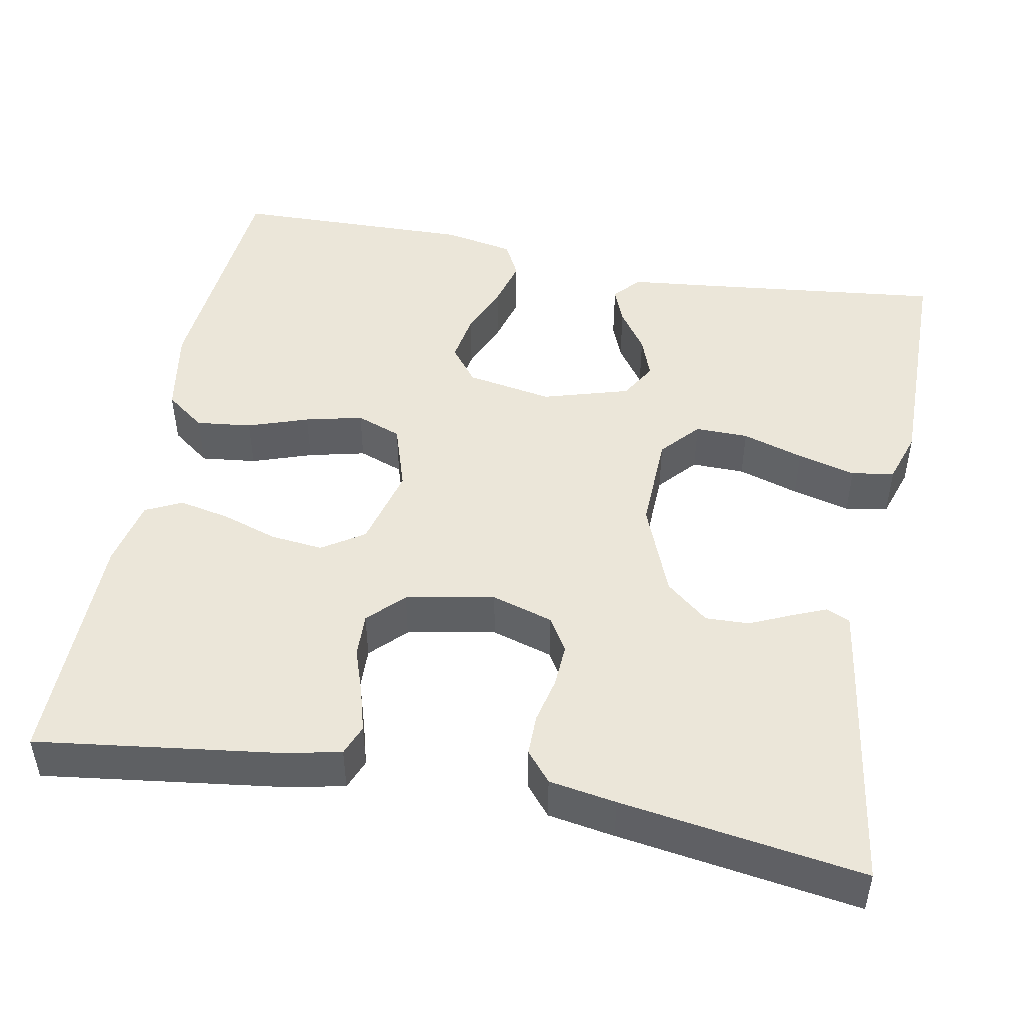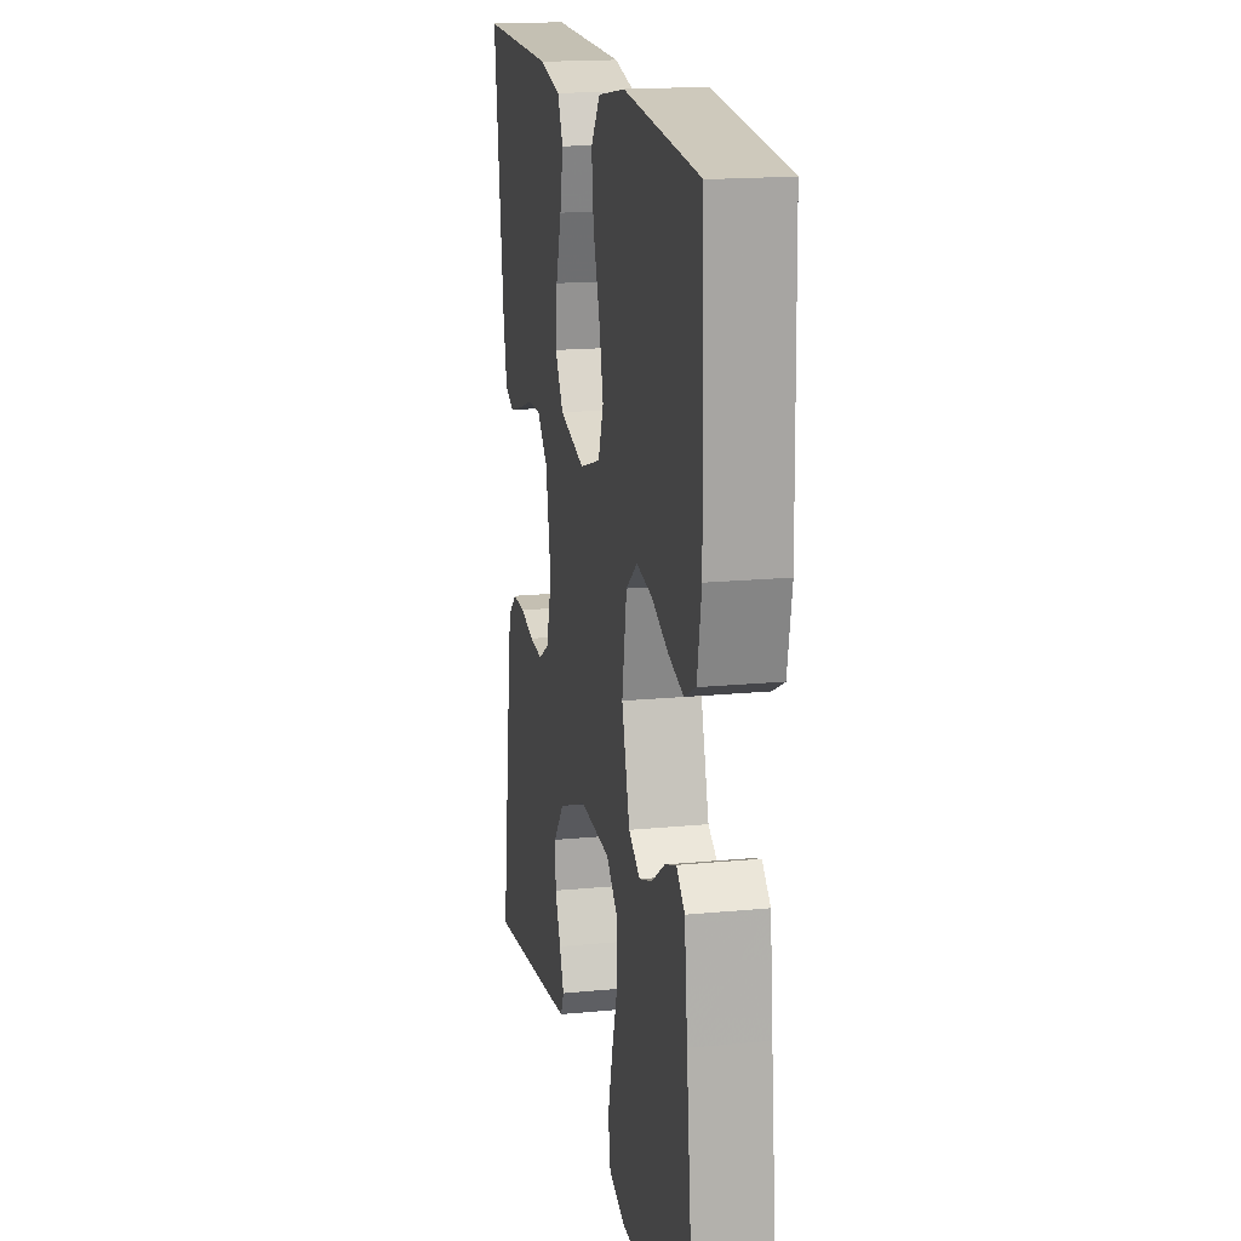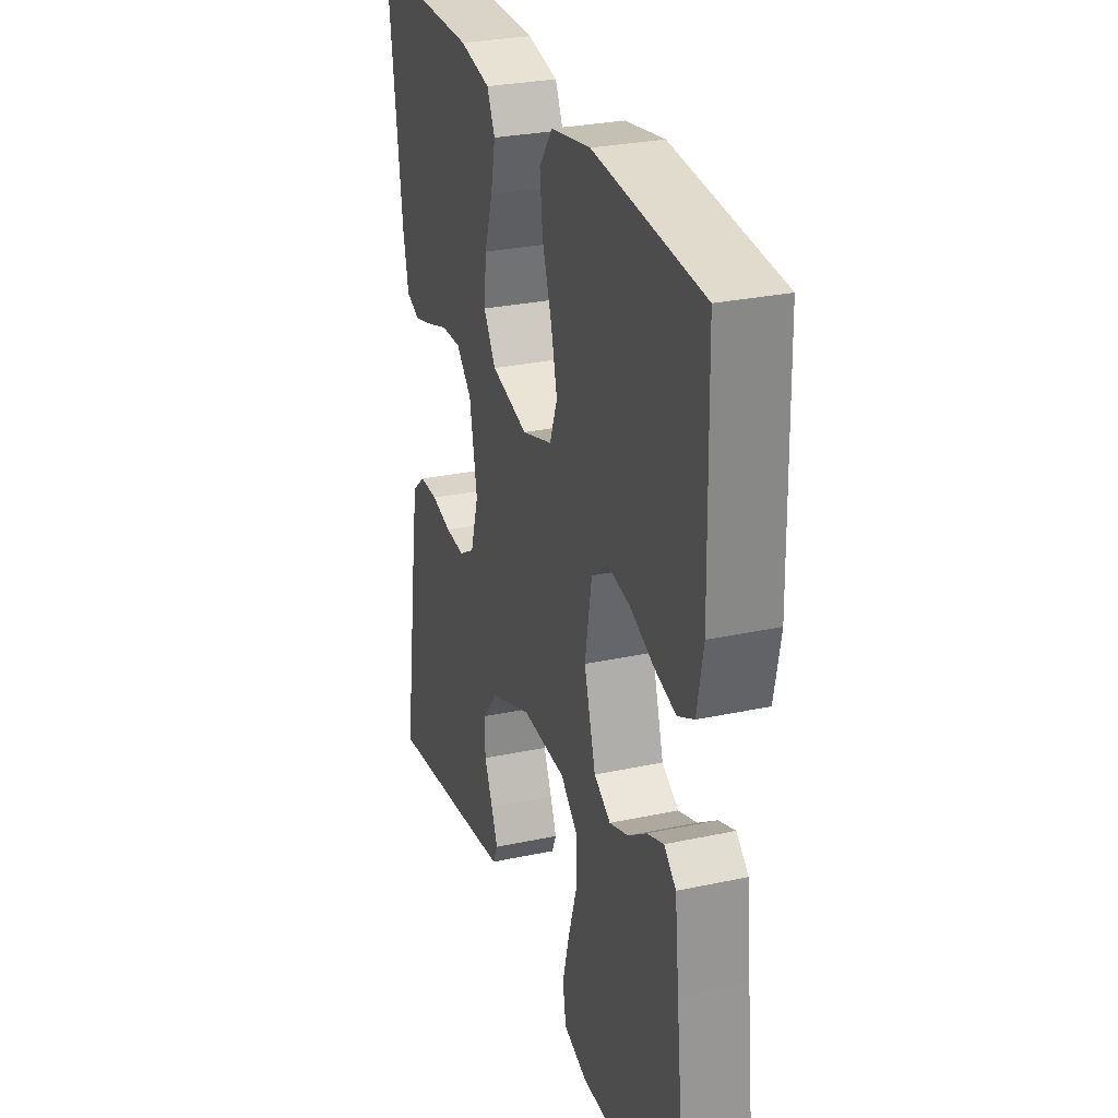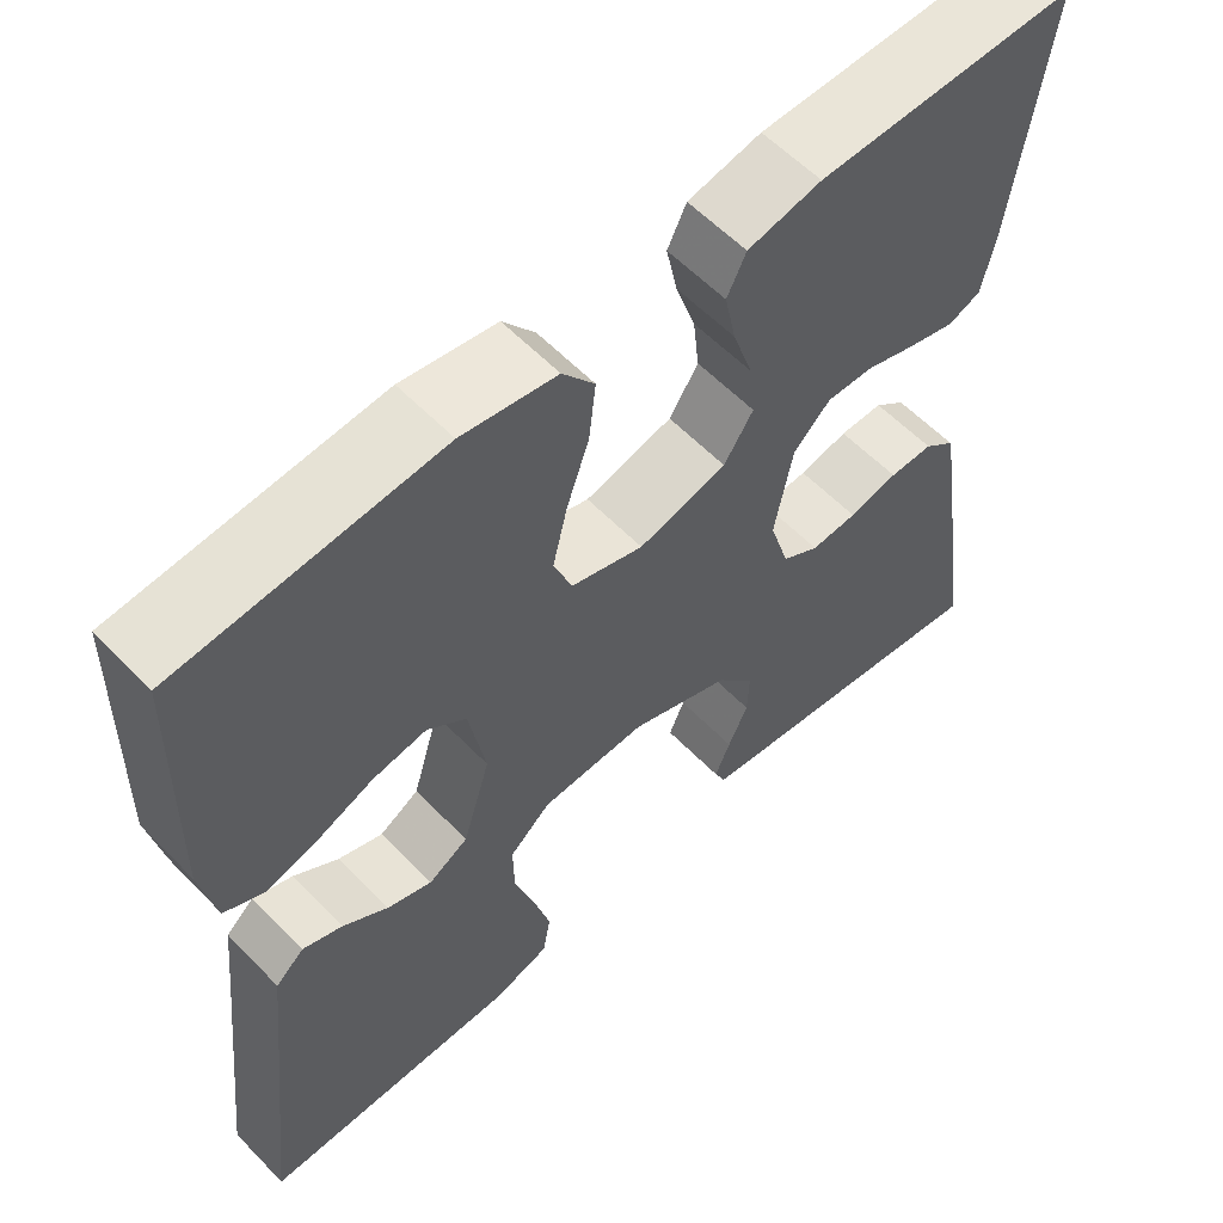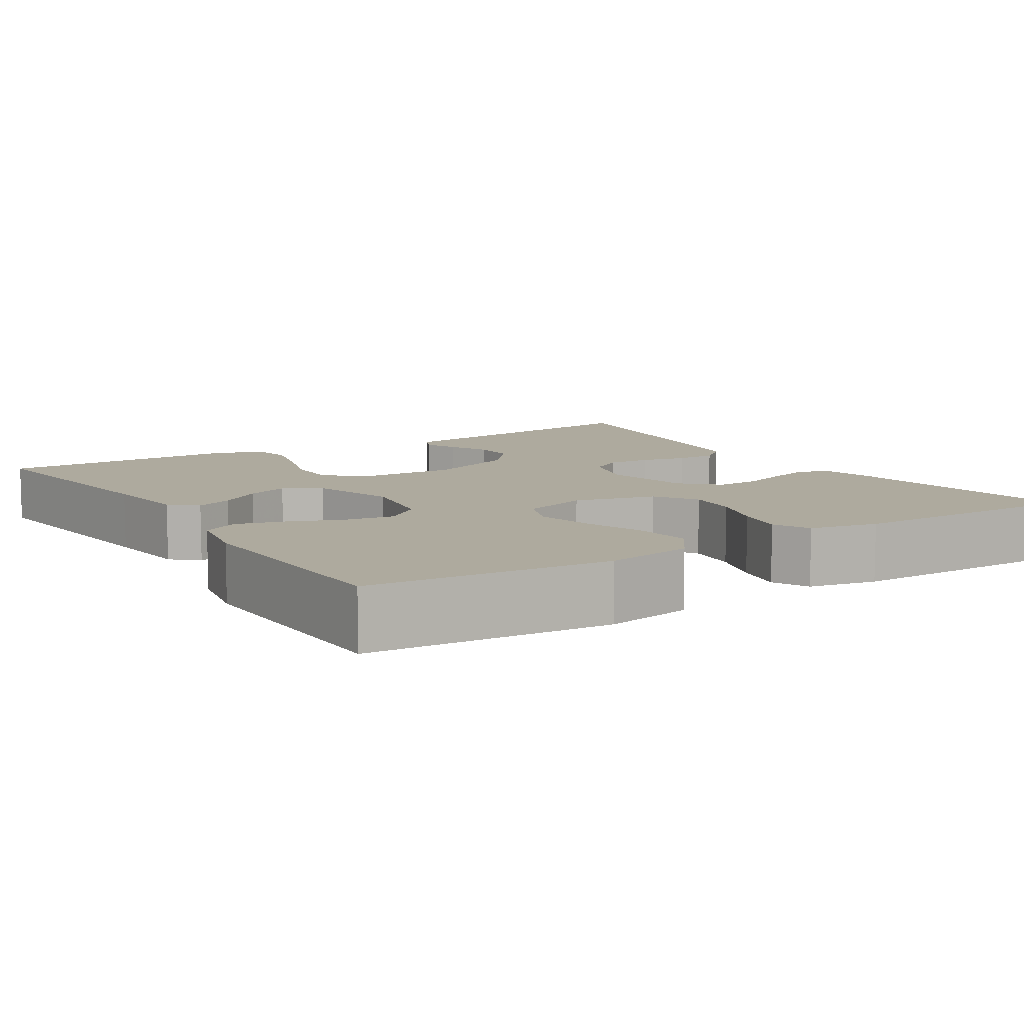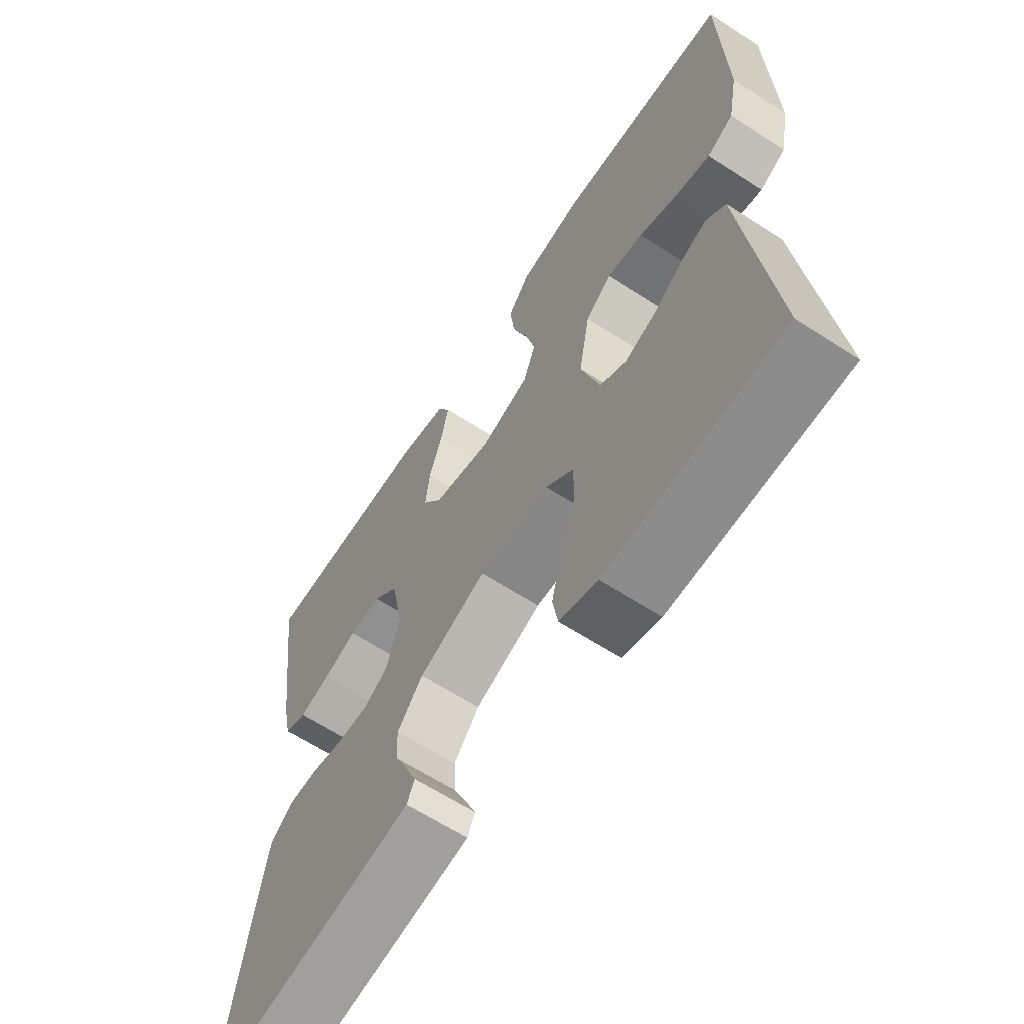
<metadata>
{"format":"obj","ext":"obj","renderer":"f3d","projection":"perspective","resolution":1024,"background":"white","views":[{"elev":47.5,"azim":100.8,"up":"+Y"},{"elev":17.6,"azim":-100.9,"up":"+Z"},{"elev":28.4,"azim":-107.9,"up":"+Z"},{"elev":58.5,"azim":-43.5,"up":"+Z"},{"elev":9.3,"azim":-32.5,"up":"+Y"},{"elev":-63.9,"azim":-123.1,"up":"+Z"}]}
</metadata>
<code>
v 0.5 0.07 0.5
v 0.46 0.07 0.2
v 0.445 0.07 0.13
v 0.407 0.07 0.115
v 0.354 0.07 0.13
v 0.295 0.07 0.15
v 0.24 0.07 0.152
v 0.197 0.07 0.11
v 0.176 0.07 0
v 0.199 0.07 -0.076
v 0.242 0.07 -0.102
v 0.296 0.07 -0.099
v 0.353 0.07 -0.086
v 0.404 0.07 -0.086
v 0.441 0.07 -0.117
v 0.455 0.07 -0.2
v 0.5 0.07 -0.5
v 0.2 0.07 -0.455
v 0.13 0.07 -0.444
v 0.117 0.07 -0.415
v 0.135 0.07 -0.372
v 0.158 0.07 -0.321
v 0.16 0.07 -0.267
v 0.116 0.07 -0.214
v 0 0.07 -0.168
v -0.122 0.07 -0.172
v -0.17 0.07 -0.214
v -0.169 0.07 -0.28
v -0.145 0.07 -0.356
v -0.126 0.07 -0.428
v -0.135 0.07 -0.481
v -0.2 0.07 -0.502
v -0.5 0.07 -0.5
v -0.466 0.07 -0.2
v -0.454 0.07 -0.09
v -0.421 0.07 -0.061
v -0.375 0.07 -0.079
v -0.323 0.07 -0.115
v -0.271 0.07 -0.134
v -0.225 0.07 -0.107
v -0.193 0.07 0
v -0.212 0.07 0.107
v -0.257 0.07 0.142
v -0.319 0.07 0.132
v -0.385 0.07 0.105
v -0.445 0.07 0.089
v -0.49 0.07 0.112
v -0.507 0.07 0.2
v -0.5 0.07 0.5
v -0.2 0.07 0.525
v -0.091 0.07 0.506
v -0.054 0.07 0.457
v -0.062 0.07 0.388
v -0.088 0.07 0.313
v -0.105 0.07 0.242
v -0.084 0.07 0.186
v 0 0.07 0.159
v 0.102 0.07 0.185
v 0.136 0.07 0.237
v 0.129 0.07 0.302
v 0.106 0.07 0.372
v 0.093 0.07 0.435
v 0.115 0.07 0.48
v 0.2 0.07 0.498
v 0.5 0 0.5
v 0.46 0 0.2
v 0.445 0 0.13
v 0.407 0 0.115
v 0.354 0 0.13
v 0.295 0 0.15
v 0.24 0 0.152
v 0.197 0 0.11
v 0.176 0 0
v 0.199 0 -0.076
v 0.242 0 -0.102
v 0.296 0 -0.099
v 0.353 0 -0.086
v 0.404 0 -0.086
v 0.441 0 -0.117
v 0.455 0 -0.2
v 0.5 0 -0.5
v 0.2 0 -0.455
v 0.13 0 -0.444
v 0.117 0 -0.415
v 0.135 0 -0.372
v 0.158 0 -0.321
v 0.16 0 -0.267
v 0.116 0 -0.214
v 0 0 -0.168
v -0.122 0 -0.172
v -0.17 0 -0.214
v -0.169 0 -0.28
v -0.145 0 -0.356
v -0.126 0 -0.428
v -0.135 0 -0.481
v -0.2 0 -0.502
v -0.5 0 -0.5
v -0.466 0 -0.2
v -0.454 0 -0.09
v -0.421 0 -0.061
v -0.375 0 -0.079
v -0.323 0 -0.115
v -0.271 0 -0.134
v -0.225 0 -0.107
v -0.193 0 0
v -0.212 0 0.107
v -0.257 0 0.142
v -0.319 0 0.132
v -0.385 0 0.105
v -0.445 0 0.089
v -0.49 0 0.112
v -0.507 0 0.2
v -0.5 0 0.5
v -0.2 0 0.525
v -0.091 0 0.506
v -0.054 0 0.457
v -0.062 0 0.388
v -0.088 0 0.313
v -0.105 0 0.242
v -0.084 0 0.186
v 0 0 0.159
v 0.102 0 0.185
v 0.136 0 0.237
v 0.129 0 0.302
v 0.106 0 0.372
v 0.093 0 0.435
v 0.115 0 0.48
v 0.2 0 0.498
f 60 61 62 63
f 59 60 63 64
f 51 52 53 54
f 51 54 55
f 50 51 55
f 49 50 55
f 48 49 55 56
f 44 45 46 47
f 43 44 47 48
f 35 36 37 38
f 34 35 38 39
f 33 34 39
f 32 33 39 40
f 28 29 30 31
f 28 31 32 40
f 19 20 21 22
f 17 18 19 22
f 17 22 23
f 16 17 23 24
f 12 13 14 15
f 11 12 15 16
f 3 4 5 6
f 1 2 3 6
f 59 64 1 6
f 58 59 6 7
f 57 58 7 8
f 43 48 56 57
f 42 43 57 8
f 41 42 8 9
f 27 28 40 41
f 26 27 41
f 25 26 41 9
f 11 16 24 25
f 10 11 25
f 9 10 25
f 127 126 125 124
f 128 127 124 123
f 118 117 116 115
f 119 118 115
f 119 115 114
f 119 114 113
f 120 119 113 112
f 111 110 109 108
f 112 111 108 107
f 102 101 100 99
f 103 102 99 98
f 103 98 97
f 104 103 97 96
f 95 94 93 92
f 104 96 95 92
f 86 85 84 83
f 86 83 82 81
f 87 86 81
f 88 87 81 80
f 79 78 77 76
f 80 79 76 75
f 70 69 68 67
f 70 67 66 65
f 70 65 128 123
f 71 70 123 122
f 72 71 122 121
f 121 120 112 107
f 72 121 107 106
f 73 72 106 105
f 105 104 92 91
f 105 91 90
f 73 105 90 89
f 89 88 80 75
f 89 75 74
f 89 74 73
f 1 65 66 2
f 2 66 67 3
f 3 67 68 4
f 4 68 69 5
f 5 69 70 6
f 6 70 71 7
f 7 71 72 8
f 8 72 73 9
f 9 73 74 10
f 10 74 75 11
f 11 75 76 12
f 12 76 77 13
f 13 77 78 14
f 14 78 79 15
f 15 79 80 16
f 16 80 81 17
f 17 81 82 18
f 18 82 83 19
f 19 83 84 20
f 20 84 85 21
f 21 85 86 22
f 22 86 87 23
f 23 87 88 24
f 24 88 89 25
f 25 89 90 26
f 26 90 91 27
f 27 91 92 28
f 28 92 93 29
f 29 93 94 30
f 30 94 95 31
f 31 95 96 32
f 32 96 97 33
f 33 97 98 34
f 34 98 99 35
f 35 99 100 36
f 36 100 101 37
f 37 101 102 38
f 38 102 103 39
f 39 103 104 40
f 40 104 105 41
f 41 105 106 42
f 42 106 107 43
f 43 107 108 44
f 44 108 109 45
f 45 109 110 46
f 46 110 111 47
f 47 111 112 48
f 48 112 113 49
f 49 113 114 50
f 50 114 115 51
f 51 115 116 52
f 52 116 117 53
f 53 117 118 54
f 54 118 119 55
f 55 119 120 56
f 56 120 121 57
f 57 121 122 58
f 58 122 123 59
f 59 123 124 60
f 60 124 125 61
f 61 125 126 62
f 62 126 127 63
f 63 127 128 64
f 64 128 65 1

</code>
